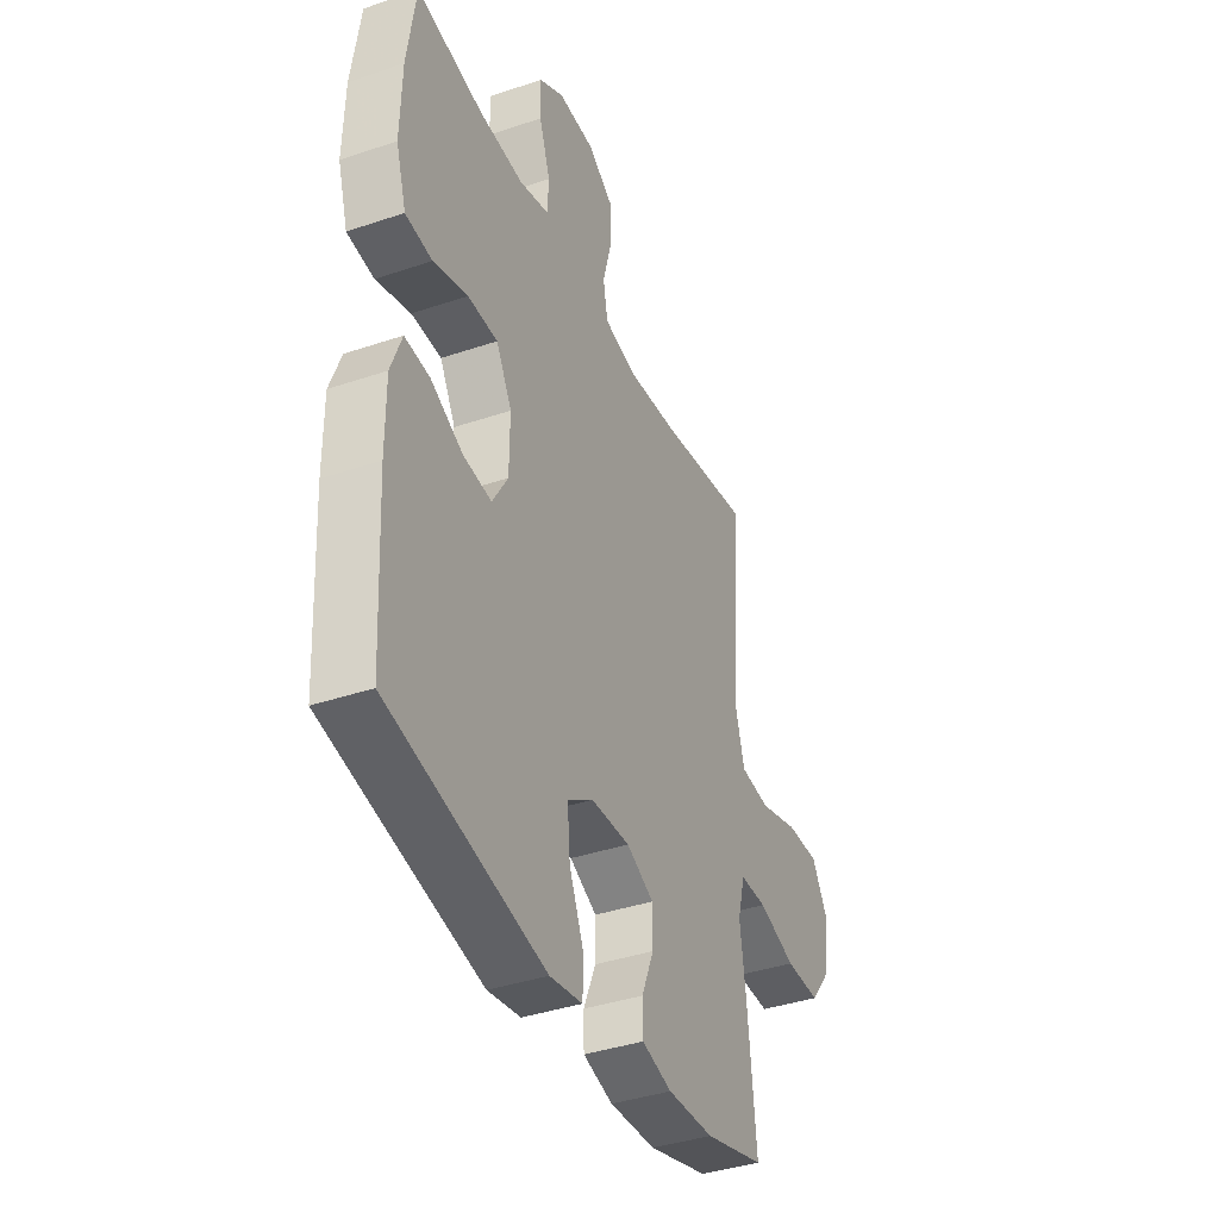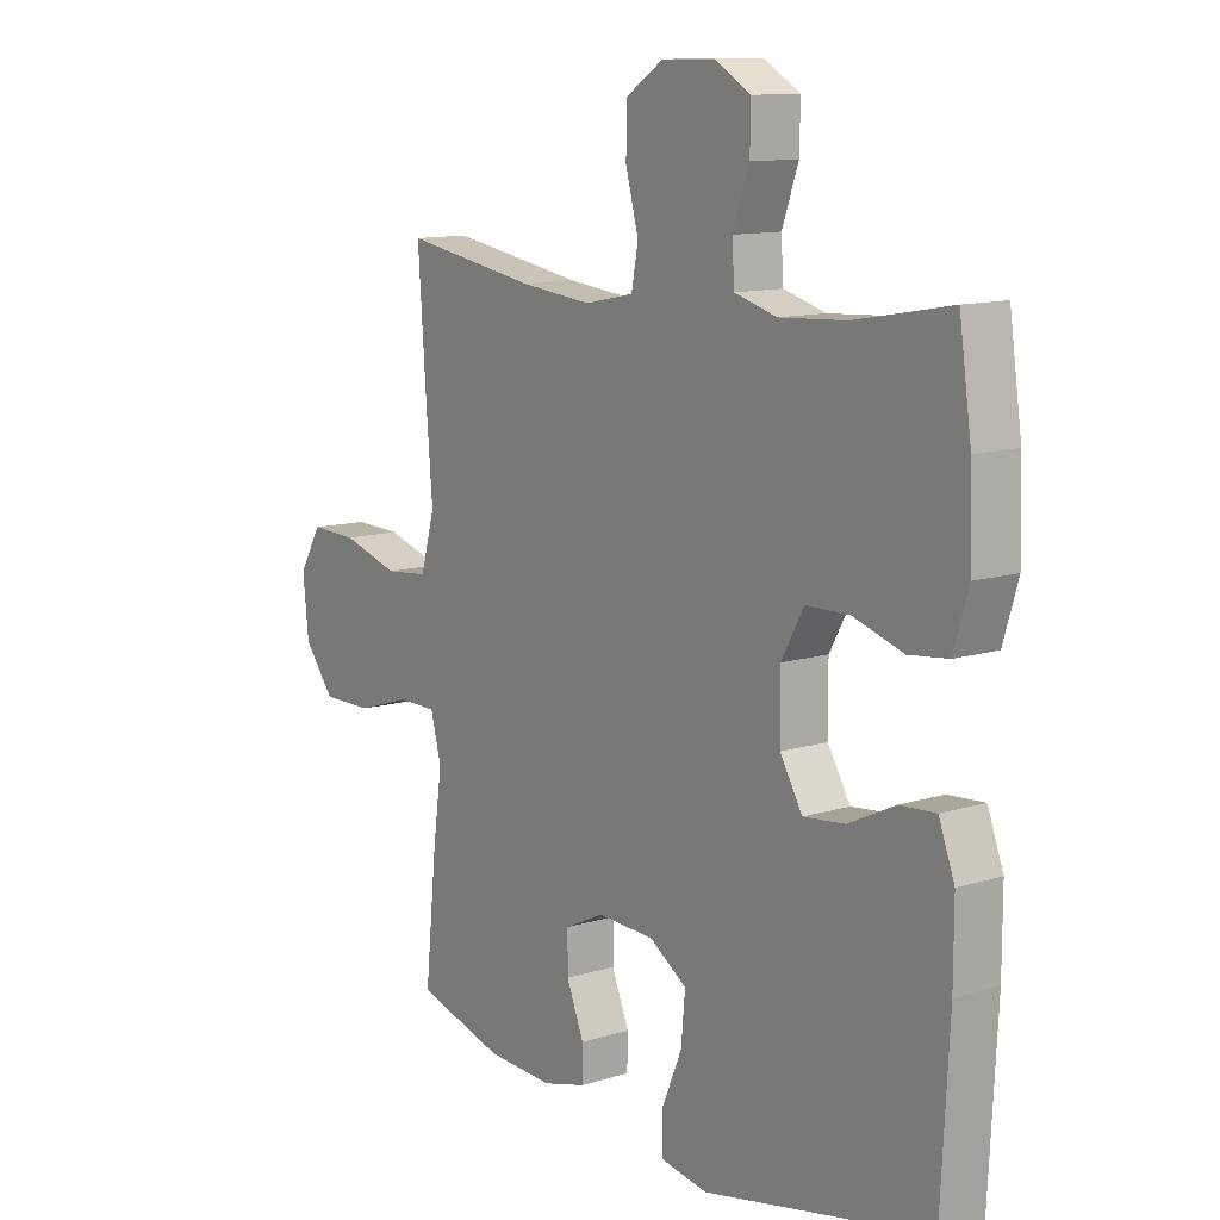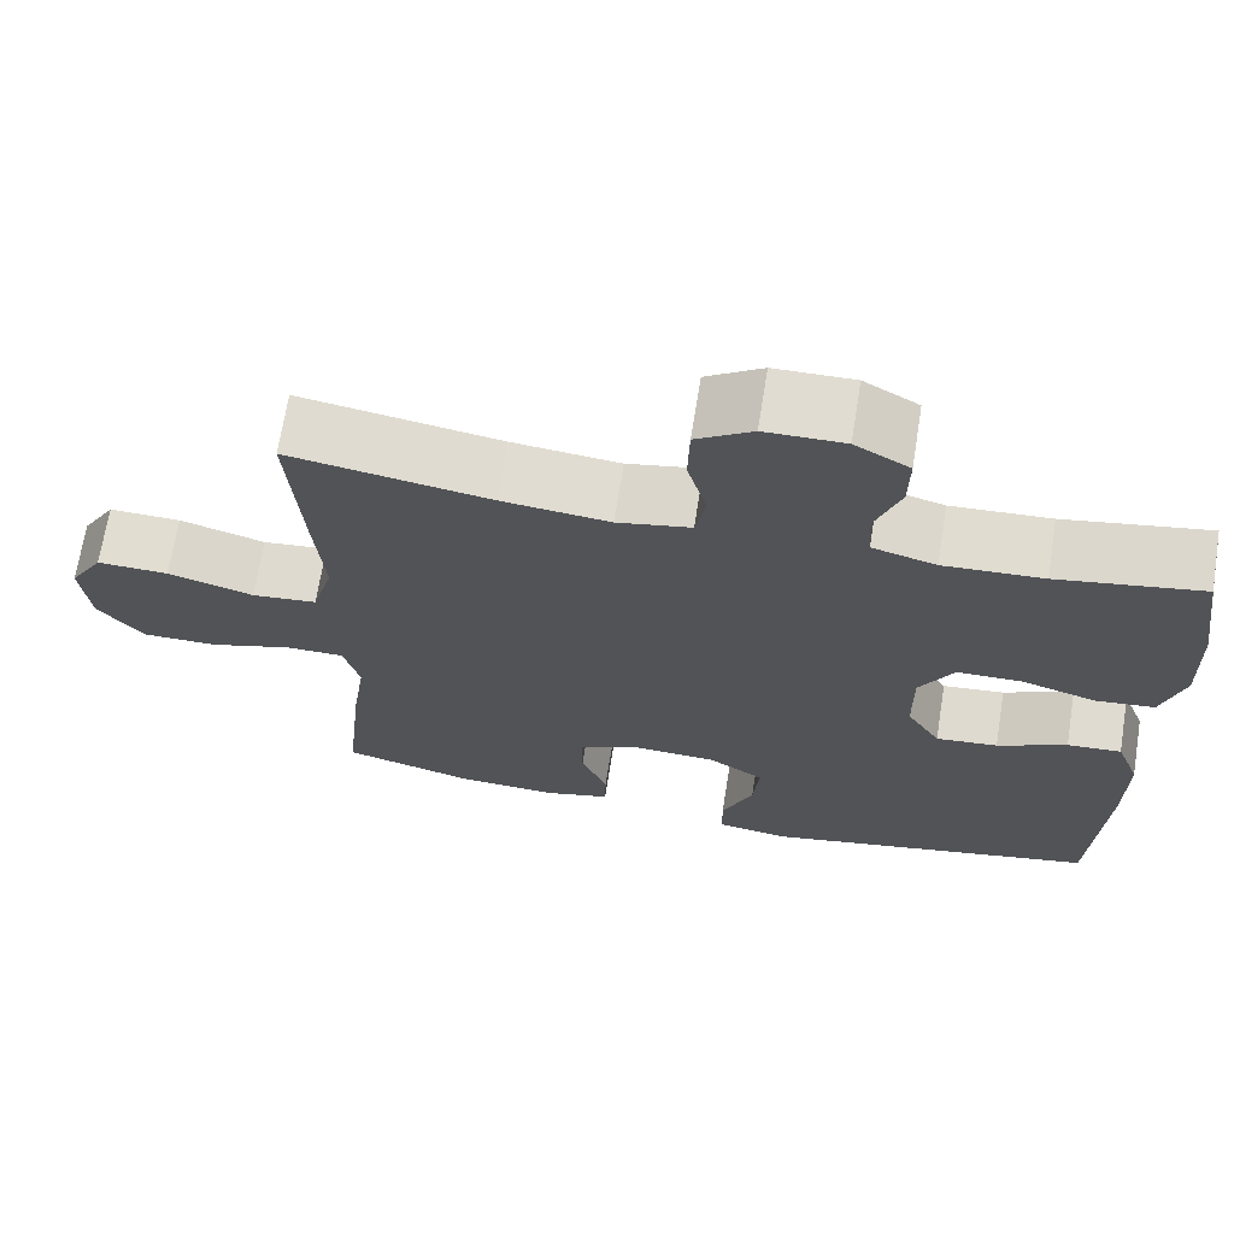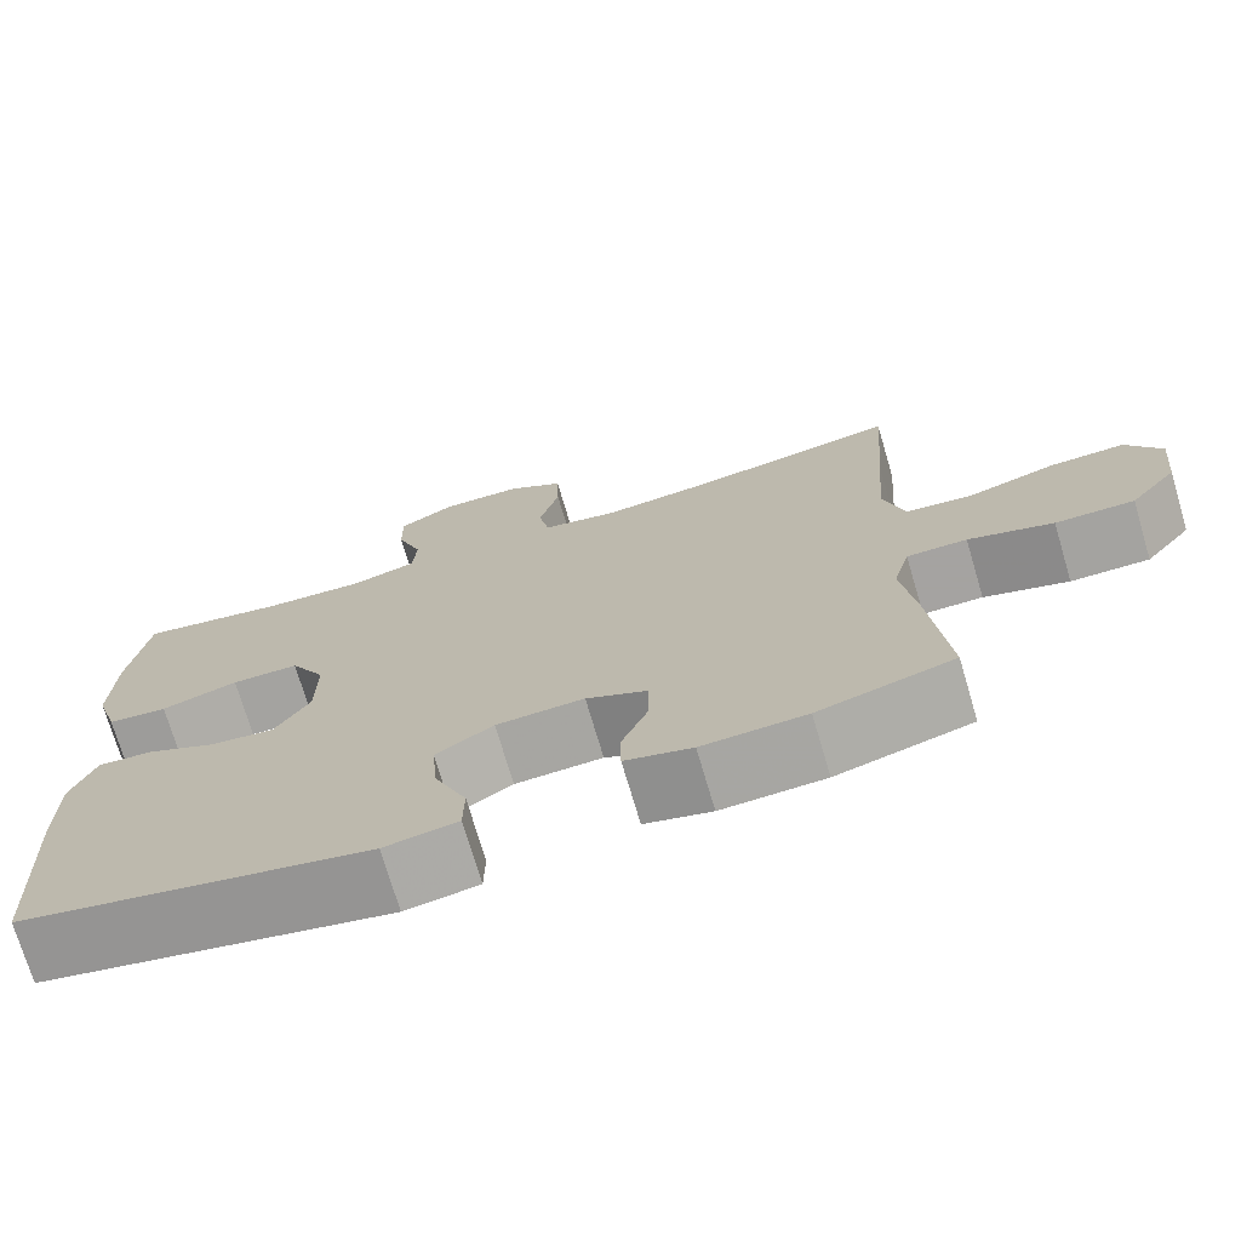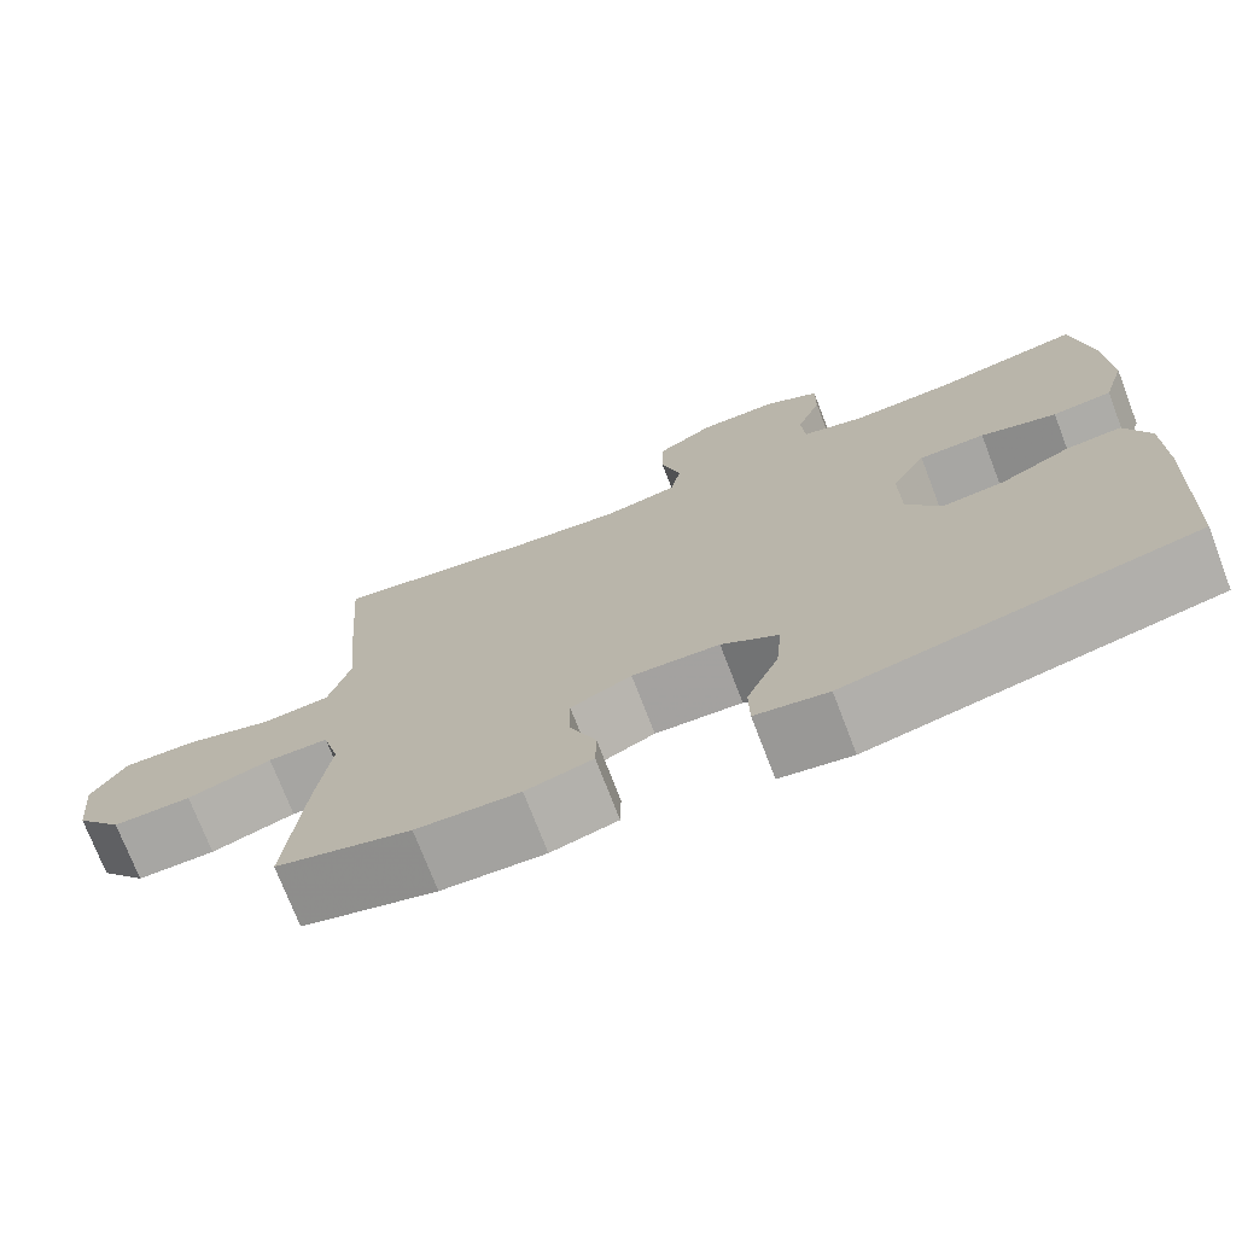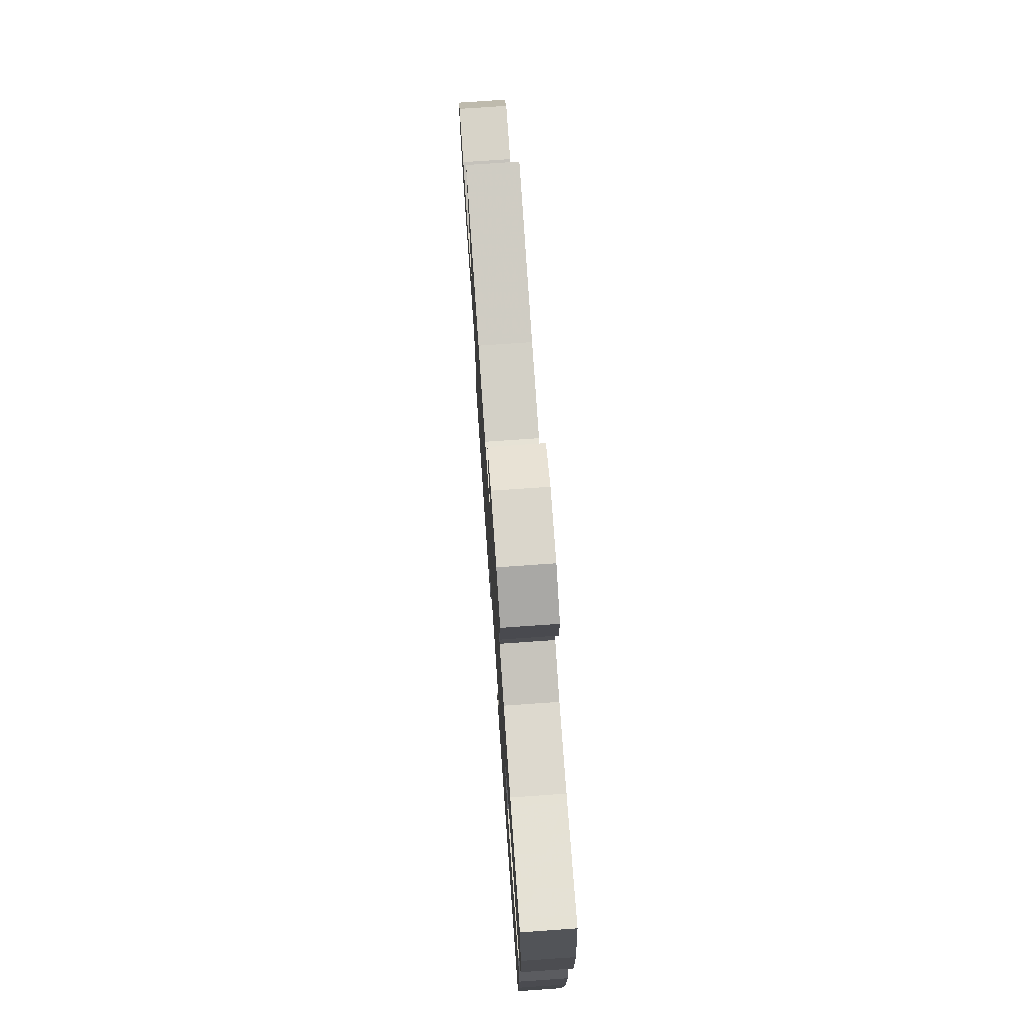
<metadata>
{"format":"obj","ext":"obj","renderer":"f3d","projection":"perspective","resolution":1024,"background":"white","views":[{"elev":-38.7,"azim":113.1,"up":"+Z"},{"elev":11.8,"azim":53.5,"up":"+Z"},{"elev":68.9,"azim":9.1,"up":"+Z"},{"elev":-73.1,"azim":-163.5,"up":"+Z"},{"elev":-73.8,"azim":21.0,"up":"+Z"},{"elev":75.2,"azim":86.0,"up":"+Z"}]}
</metadata>
<code>
v 0.5 0.07 0.5
v 0.522 0.07 0.351
v 0.526 0.07 0.221
v 0.5 0.07 0.135
v 0.431 0.07 0.127
v 0.343 0.07 0.154
v 0.266 0.07 0.153
v 0.226 0.07 0.081
v 0.227 0.07 -0.02
v 0.267 0.07 -0.086
v 0.34 0.07 -0.078
v 0.422 0.07 -0.038
v 0.486 0.07 -0.033
v 0.514 0.07 -0.107
v 0.514 0.07 -0.228
v 0.5 0.07 -0.5
v 0.099 0.07 -0.585
v 0.015 0.07 -0.571
v 0.014 0.07 -0.508
v 0.051 0.07 -0.421
v 0.058 0.07 -0.342
v -0.008 0.07 -0.299
v -0.109 0.07 -0.295
v -0.179 0.07 -0.329
v -0.179 0.07 -0.395
v -0.148 0.07 -0.47
v -0.149 0.07 -0.527
v -0.226 0.07 -0.548
v -0.345 0.07 -0.543
v -0.5 0.07 -0.5
v -0.479 0.07 -0.296
v -0.463 0.07 -0.183
v -0.482 0.07 -0.111
v -0.551 0.07 -0.111
v -0.648 0.07 -0.142
v -0.738 0.07 -0.143
v -0.792 0.07 -0.075
v -0.802 0.07 0.023
v -0.762 0.07 0.09
v -0.677 0.07 0.088
v -0.576 0.07 0.058
v -0.499 0.07 0.066
v -0.474 0.07 0.155
v -0.485 0.07 0.289
v -0.5 0.07 0.5
v -0.263 0.07 0.461
v -0.136 0.07 0.448
v -0.049 0.07 0.466
v -0.037 0.07 0.529
v -0.06 0.07 0.614
v -0.058 0.07 0.69
v 0.008 0.07 0.733
v 0.101 0.07 0.735
v 0.165 0.07 0.698
v 0.164 0.07 0.627
v 0.135 0.07 0.546
v 0.139 0.07 0.483
v 0.214 0.07 0.462
v 0.331 0.07 0.469
v 0.5 0 0.5
v 0.522 0 0.351
v 0.526 0 0.221
v 0.5 0 0.135
v 0.431 0 0.127
v 0.343 0 0.154
v 0.266 0 0.153
v 0.226 0 0.081
v 0.227 0 -0.02
v 0.267 0 -0.086
v 0.34 0 -0.078
v 0.422 0 -0.038
v 0.486 0 -0.033
v 0.514 0 -0.107
v 0.514 0 -0.228
v 0.5 0 -0.5
v 0.099 0 -0.585
v 0.015 0 -0.571
v 0.014 0 -0.508
v 0.051 0 -0.421
v 0.058 0 -0.342
v -0.008 0 -0.299
v -0.109 0 -0.295
v -0.179 0 -0.329
v -0.179 0 -0.395
v -0.148 0 -0.47
v -0.149 0 -0.527
v -0.226 0 -0.548
v -0.345 0 -0.543
v -0.5 0 -0.5
v -0.479 0 -0.296
v -0.463 0 -0.183
v -0.482 0 -0.111
v -0.551 0 -0.111
v -0.648 0 -0.142
v -0.738 0 -0.143
v -0.792 0 -0.075
v -0.802 0 0.023
v -0.762 0 0.09
v -0.677 0 0.088
v -0.576 0 0.058
v -0.499 0 0.066
v -0.474 0 0.155
v -0.485 0 0.289
v -0.5 0 0.5
v -0.263 0 0.461
v -0.136 0 0.448
v -0.049 0 0.466
v -0.037 0 0.529
v -0.06 0 0.614
v -0.058 0 0.69
v 0.008 0 0.733
v 0.101 0 0.735
v 0.165 0 0.698
v 0.164 0 0.627
v 0.135 0 0.546
v 0.139 0 0.483
v 0.214 0 0.462
v 0.331 0 0.469
f 53 54 55 56
f 53 56 57
f 52 53 57
f 49 50 51 52
f 48 49 52 57
f 47 48 57 58
f 43 44 45 46
f 42 43 46 47
f 38 39 40 41
f 38 41 42
f 37 38 42
f 34 35 36 37
f 33 34 37 42
f 32 33 42 47
f 25 26 27 28
f 24 25 28 29
f 17 18 19 20
f 17 20 21
f 16 17 21
f 15 16 21 22
f 11 12 13 14
f 10 11 14 15
f 3 4 5 6
f 3 6 7
f 59 1 2 3
f 58 59 3 7
f 24 29 30 31
f 23 24 31 32
f 10 15 22 23
f 9 10 23 32
f 8 9 32 47
f 7 8 47 58
f 115 114 113 112
f 116 115 112
f 116 112 111
f 111 110 109 108
f 116 111 108 107
f 117 116 107 106
f 105 104 103 102
f 106 105 102 101
f 100 99 98 97
f 101 100 97
f 101 97 96
f 96 95 94 93
f 101 96 93 92
f 106 101 92 91
f 87 86 85 84
f 88 87 84 83
f 79 78 77 76
f 80 79 76
f 80 76 75
f 81 80 75 74
f 73 72 71 70
f 74 73 70 69
f 65 64 63 62
f 66 65 62
f 62 61 60 118
f 66 62 118 117
f 90 89 88 83
f 91 90 83 82
f 82 81 74 69
f 91 82 69 68
f 106 91 68 67
f 117 106 67 66
f 1 60 61 2
f 2 61 62 3
f 3 62 63 4
f 4 63 64 5
f 5 64 65 6
f 6 65 66 7
f 7 66 67 8
f 8 67 68 9
f 9 68 69 10
f 10 69 70 11
f 11 70 71 12
f 12 71 72 13
f 13 72 73 14
f 14 73 74 15
f 15 74 75 16
f 16 75 76 17
f 17 76 77 18
f 18 77 78 19
f 19 78 79 20
f 20 79 80 21
f 21 80 81 22
f 22 81 82 23
f 23 82 83 24
f 24 83 84 25
f 25 84 85 26
f 26 85 86 27
f 27 86 87 28
f 28 87 88 29
f 29 88 89 30
f 30 89 90 31
f 31 90 91 32
f 32 91 92 33
f 33 92 93 34
f 34 93 94 35
f 35 94 95 36
f 36 95 96 37
f 37 96 97 38
f 38 97 98 39
f 39 98 99 40
f 40 99 100 41
f 41 100 101 42
f 42 101 102 43
f 43 102 103 44
f 44 103 104 45
f 45 104 105 46
f 46 105 106 47
f 47 106 107 48
f 48 107 108 49
f 49 108 109 50
f 50 109 110 51
f 51 110 111 52
f 52 111 112 53
f 53 112 113 54
f 54 113 114 55
f 55 114 115 56
f 56 115 116 57
f 57 116 117 58
f 58 117 118 59
f 59 118 60 1

</code>
